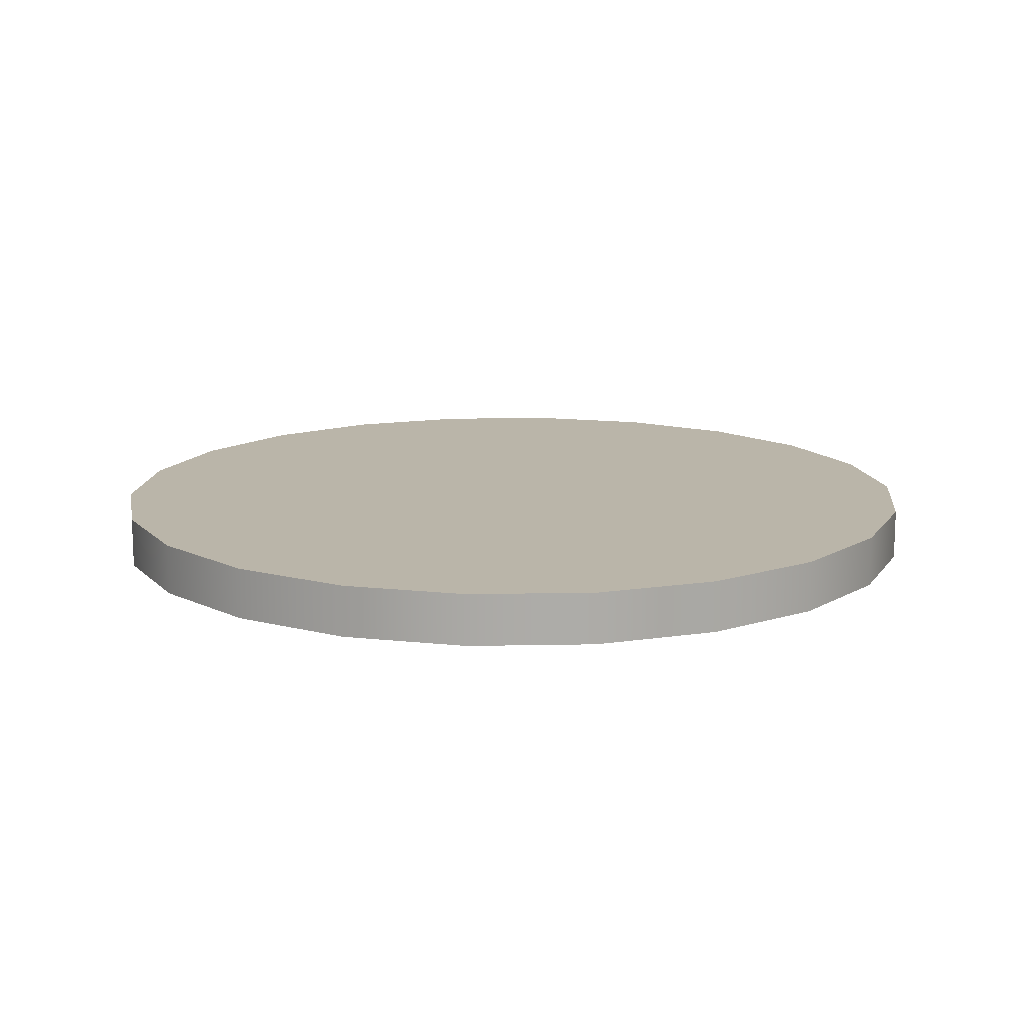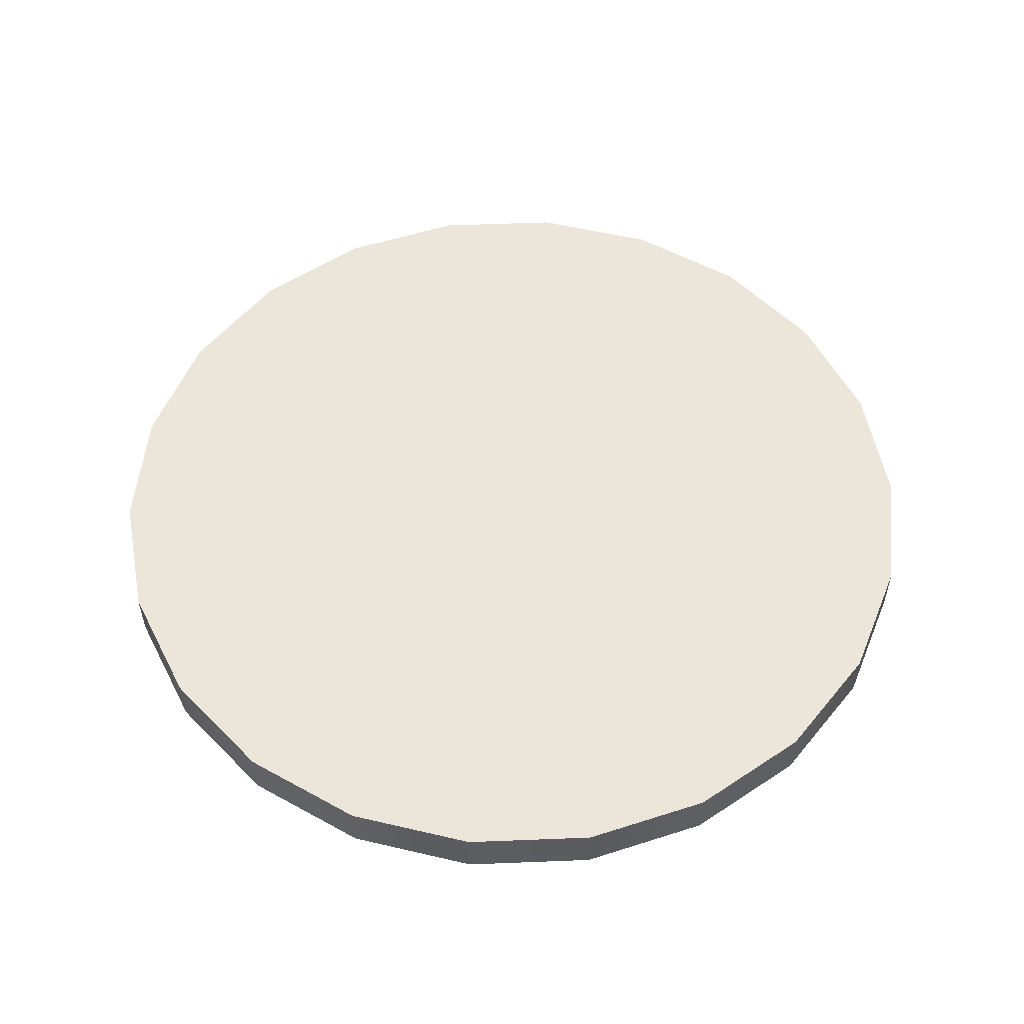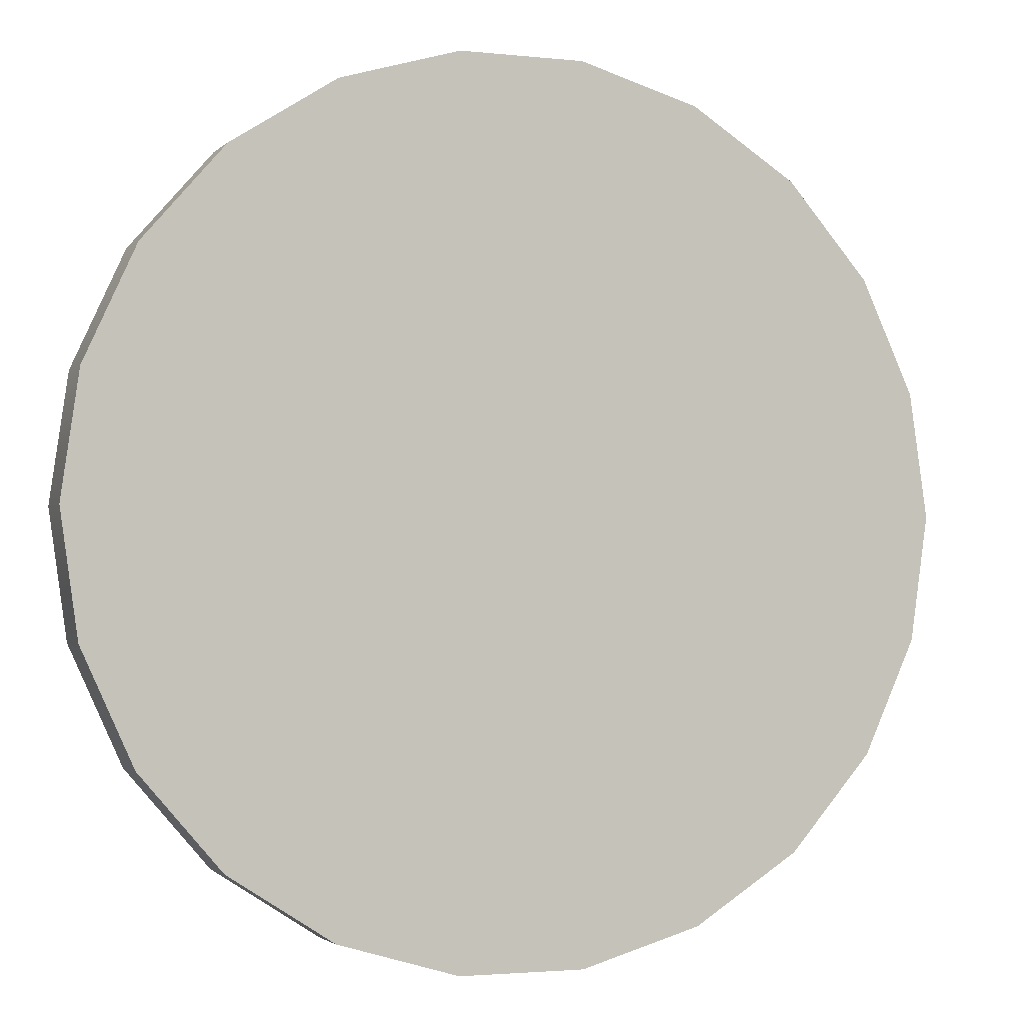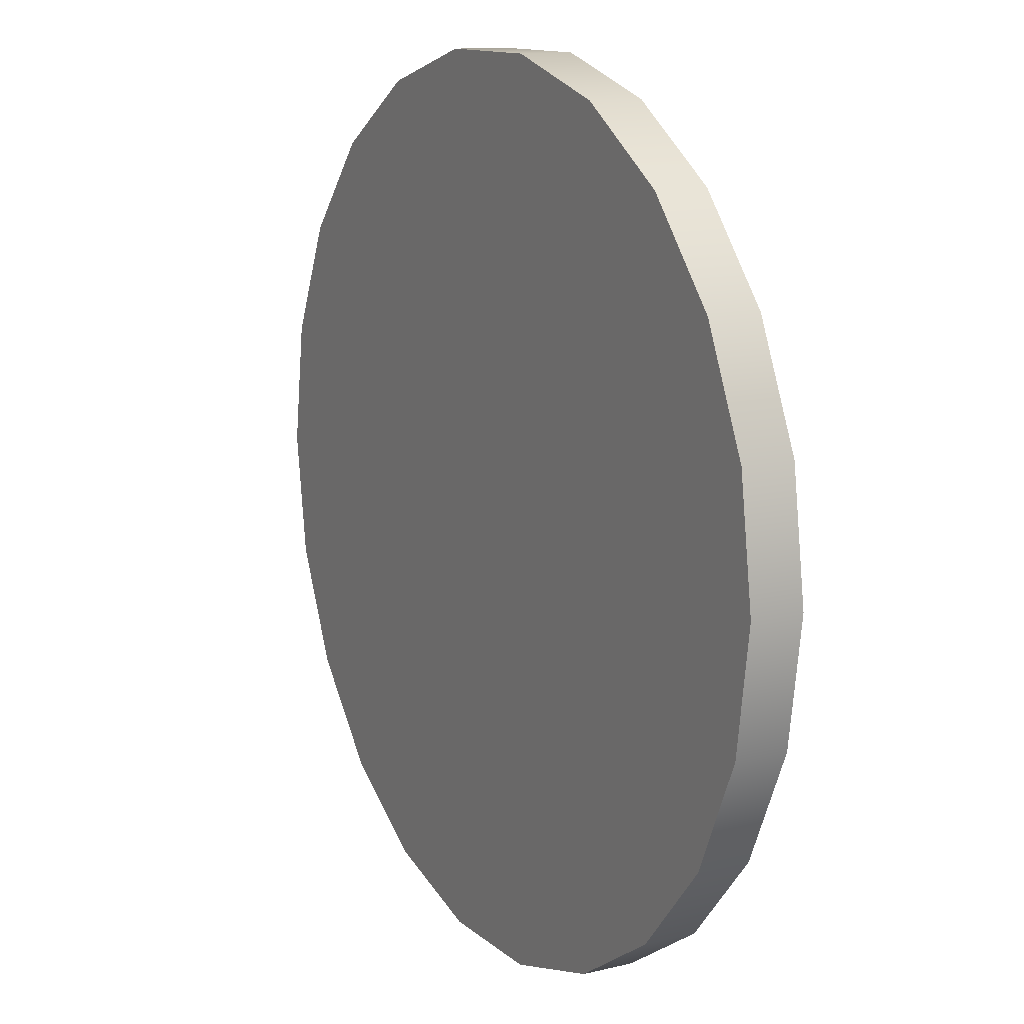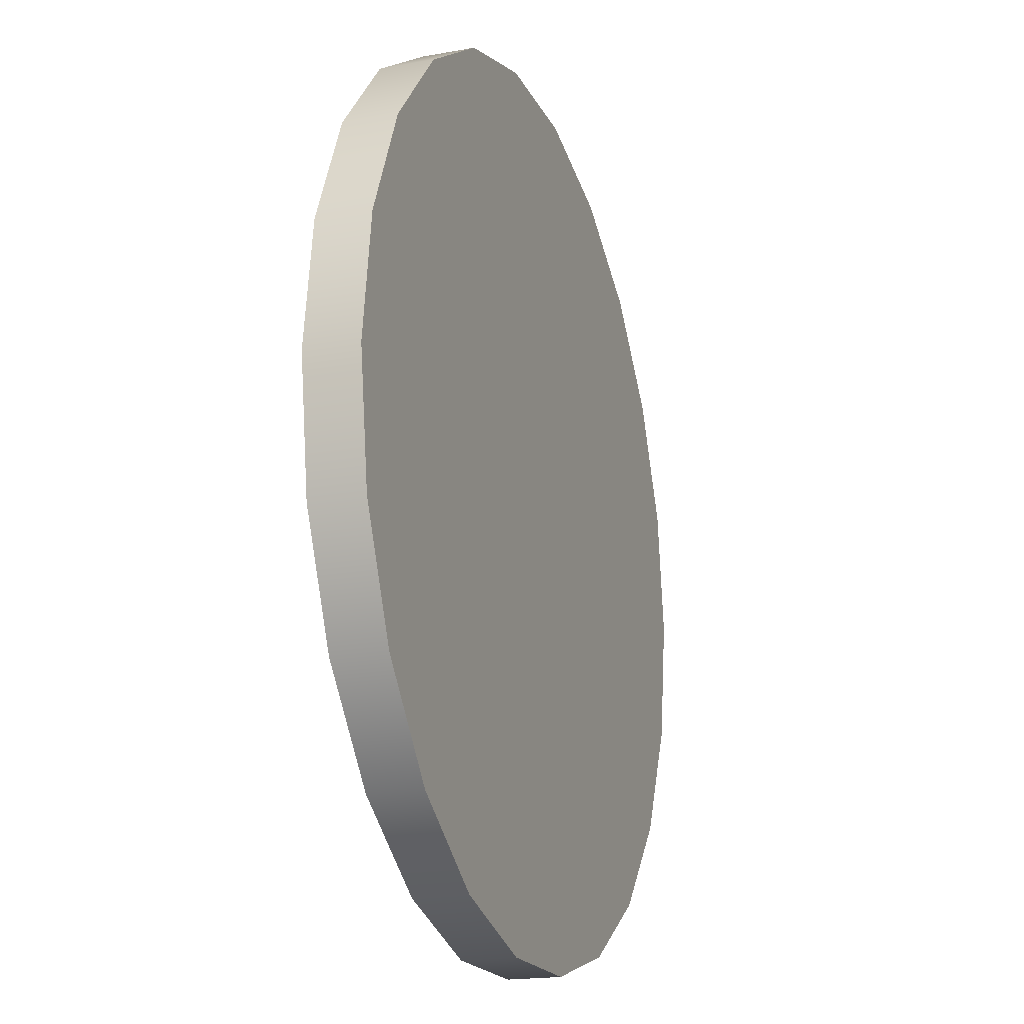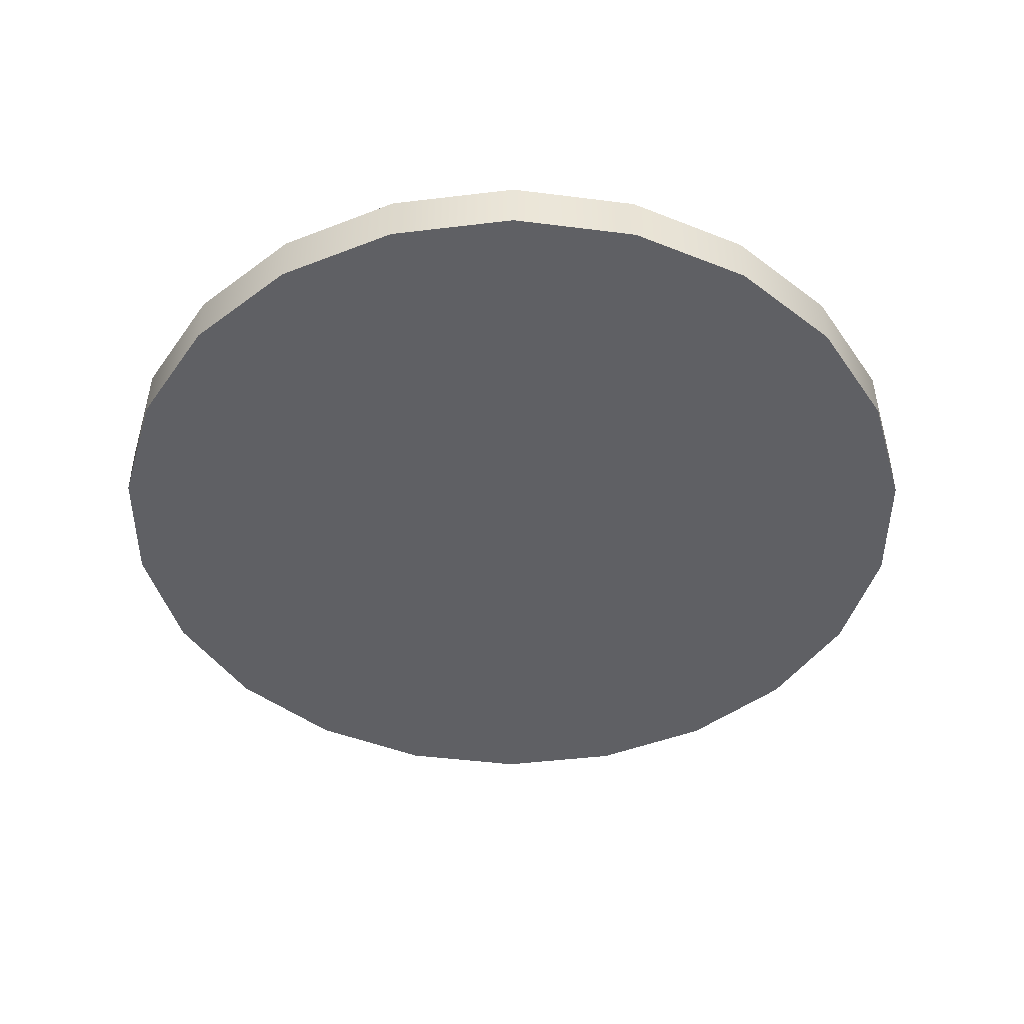
<metadata>
{"format":"obj","ext":"obj","renderer":"f3d","projection":"perspective","resolution":1024,"background":"white","views":[{"elev":13.7,"azim":-2.5,"up":"+Y"},{"elev":54.3,"azim":-51.5,"up":"+Y"},{"elev":-2.3,"azim":158.8,"up":"+Z"},{"elev":12.8,"azim":60.8,"up":"+Z"},{"elev":-18.7,"azim":109.2,"up":"+Z"},{"elev":-45.1,"azim":-139.3,"up":"+Y"}]}
</metadata>
<code>
g Joystick-Right-Cover
v 101 -8.5 -7.5
v 101.3 -8.5 -5.105
v 102.3 -8.5 -2.905
v 103.9 -8.5 -1.076
v 106 -8.5 0.2319
v 108.3 -8.5 0.9135
v 110.7 -8.5 0.9135
v 113 -8.5 0.2319
v 115.1 -8.5 -1.076
v 116.7 -8.5 -2.905
v 117.7 -8.5 -5.105
v 118 -8.5 -7.5
v 117.7 -8.5 -9.895
v 116.7 -8.5 -12.1
v 115.1 -8.5 -13.92
v 113 -8.5 -15.23
v 110.7 -8.5 -15.91
v 108.3 -8.5 -15.91
v 106 -8.5 -15.23
v 103.9 -8.5 -13.92
v 102.3 -8.5 -12.1
v 101.3 -8.5 -9.895
v 101 -7.5 -7.5
v 101.3 -7.5 -9.895
v 102.3 -7.5 -12.1
v 103.9 -7.5 -13.92
v 106 -7.5 -15.23
v 108.3 -7.5 -15.91
v 110.7 -7.5 -15.91
v 113 -7.5 -15.23
v 115.1 -7.5 -13.92
v 116.7 -7.5 -12.1
v 117.7 -7.5 -9.895
v 118 -7.5 -7.5
v 117.7 -7.5 -5.105
v 116.7 -7.5 -2.905
v 115.1 -7.5 -1.076
v 113 -7.5 0.2319
v 110.7 -7.5 0.9135
v 108.3 -7.5 0.9135
v 106 -7.5 0.2319
v 103.9 -7.5 -1.076
v 102.3 -7.5 -2.905
v 101.3 -7.5 -5.105
f 2 44 1
f 1 44 23
f 1 23 22
f 22 23 24
f 22 24 21
f 21 24 25
f 21 25 20
f 20 25 26
f 20 26 19
f 19 26 27
f 19 27 18
f 18 27 28
f 18 28 17
f 17 28 29
f 17 29 16
f 16 29 30
f 16 30 15
f 15 30 31
f 15 31 14
f 14 31 32
f 14 32 13
f 13 32 33
f 13 33 12
f 12 33 34
f 12 34 11
f 11 34 35
f 11 35 10
f 10 35 36
f 10 36 9
f 9 36 37
f 9 37 8
f 8 37 38
f 8 38 7
f 7 38 39
f 7 39 6
f 6 39 40
f 6 40 5
f 5 40 41
f 5 41 4
f 4 41 42
f 4 42 3
f 3 42 43
f 3 43 2
f 2 43 44
f 22 13 1
f 1 13 12
f 1 12 2
f 2 12 11
f 2 11 3
f 3 11 10
f 3 10 4
f 4 10 9
f 4 9 5
f 5 9 8
f 5 8 6
f 6 8 7
f 13 22 14
f 14 22 21
f 14 21 15
f 15 21 20
f 15 20 16
f 16 20 19
f 16 19 17
f 17 19 18
f 44 35 23
f 23 35 34
f 23 34 24
f 24 34 33
f 24 33 25
f 25 33 32
f 25 32 26
f 26 32 31
f 26 31 27
f 27 31 30
f 27 30 28
f 28 30 29
f 35 44 36
f 36 44 43
f 36 43 37
f 37 43 42
f 37 42 38
f 38 42 41
f 38 41 39
f 39 41 40

</code>
